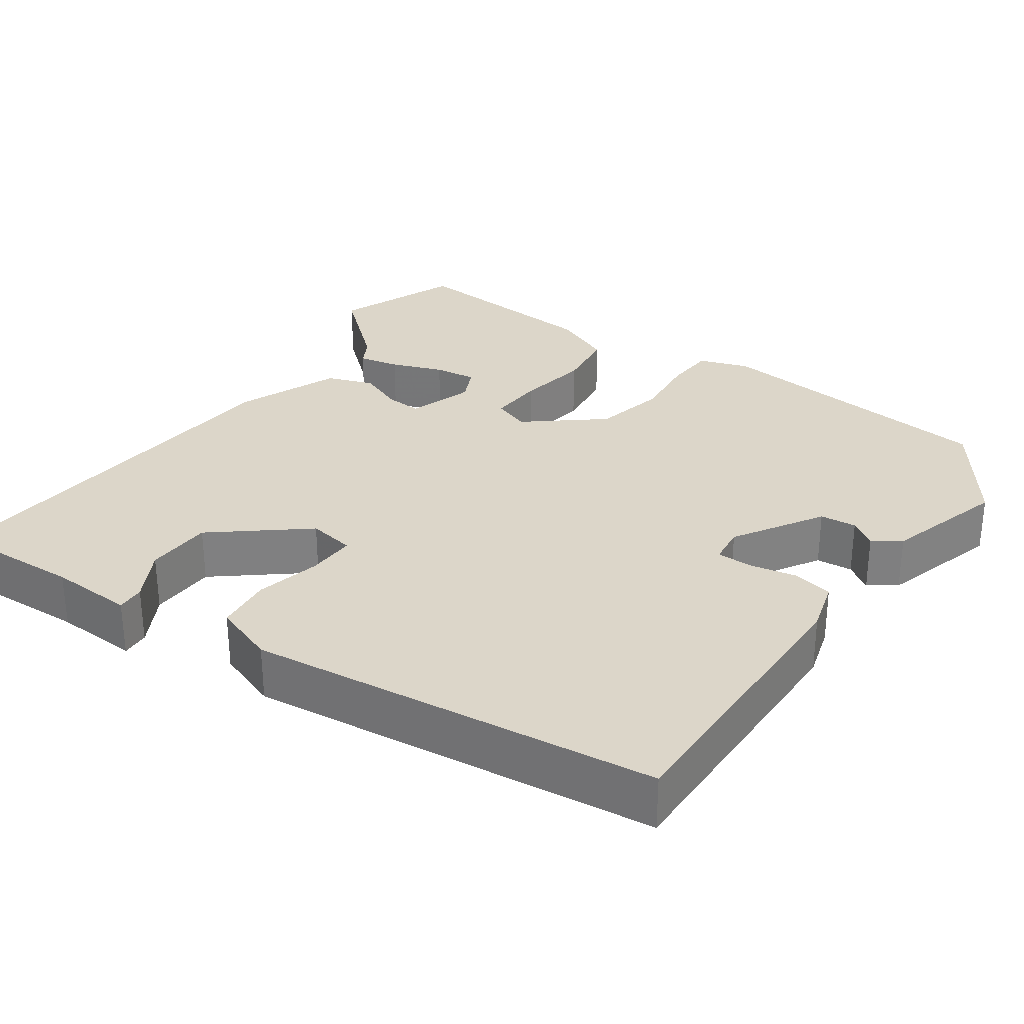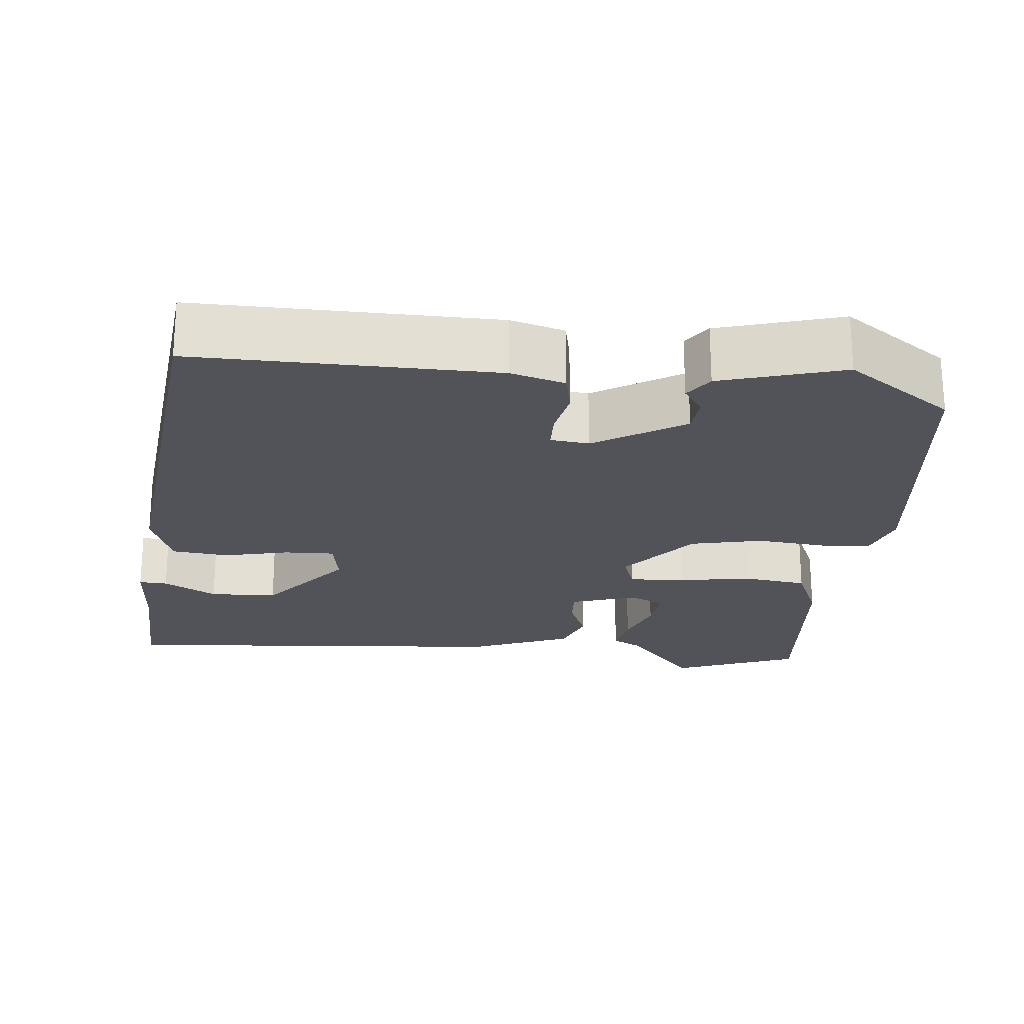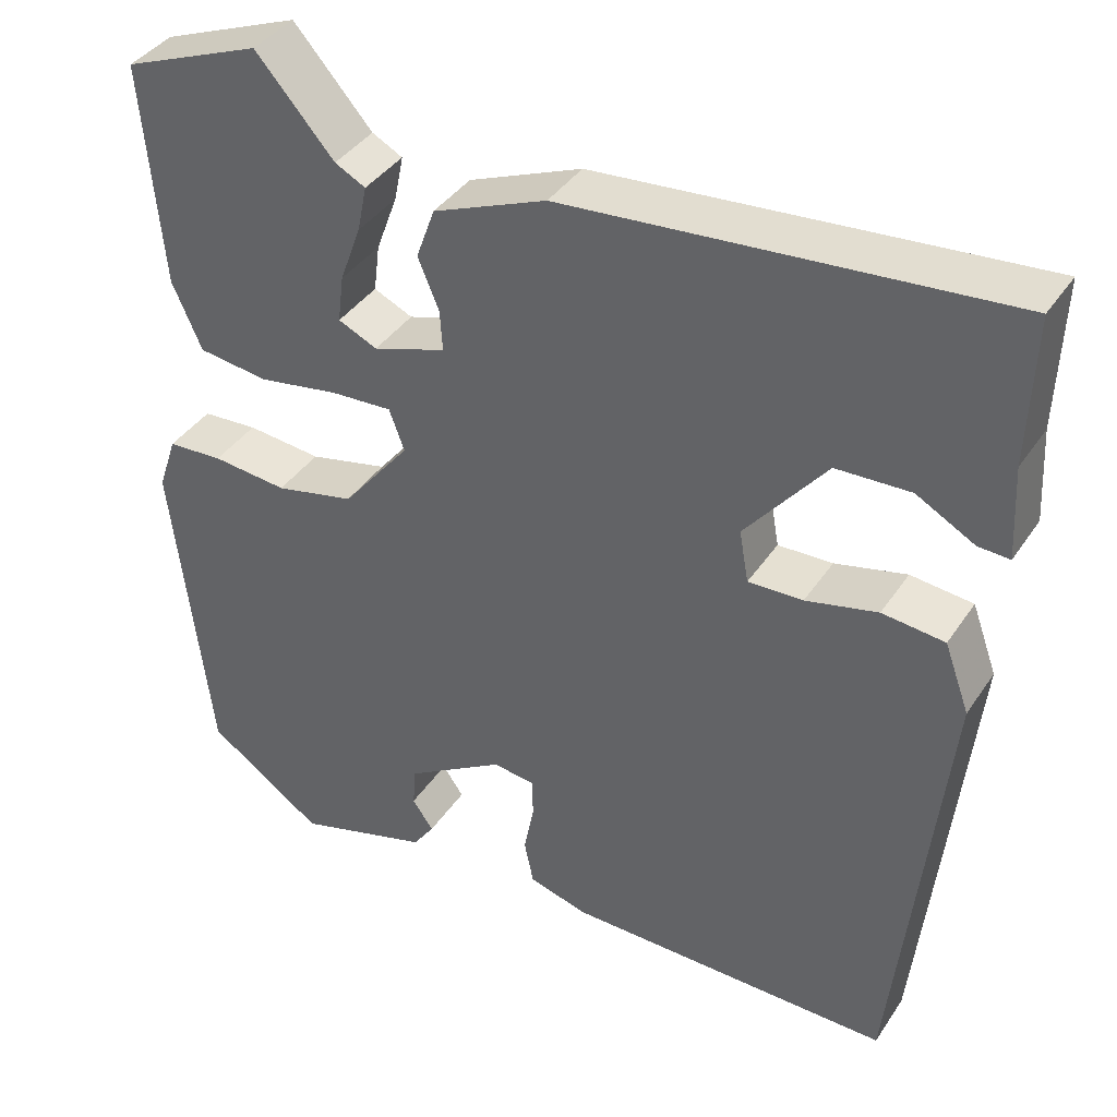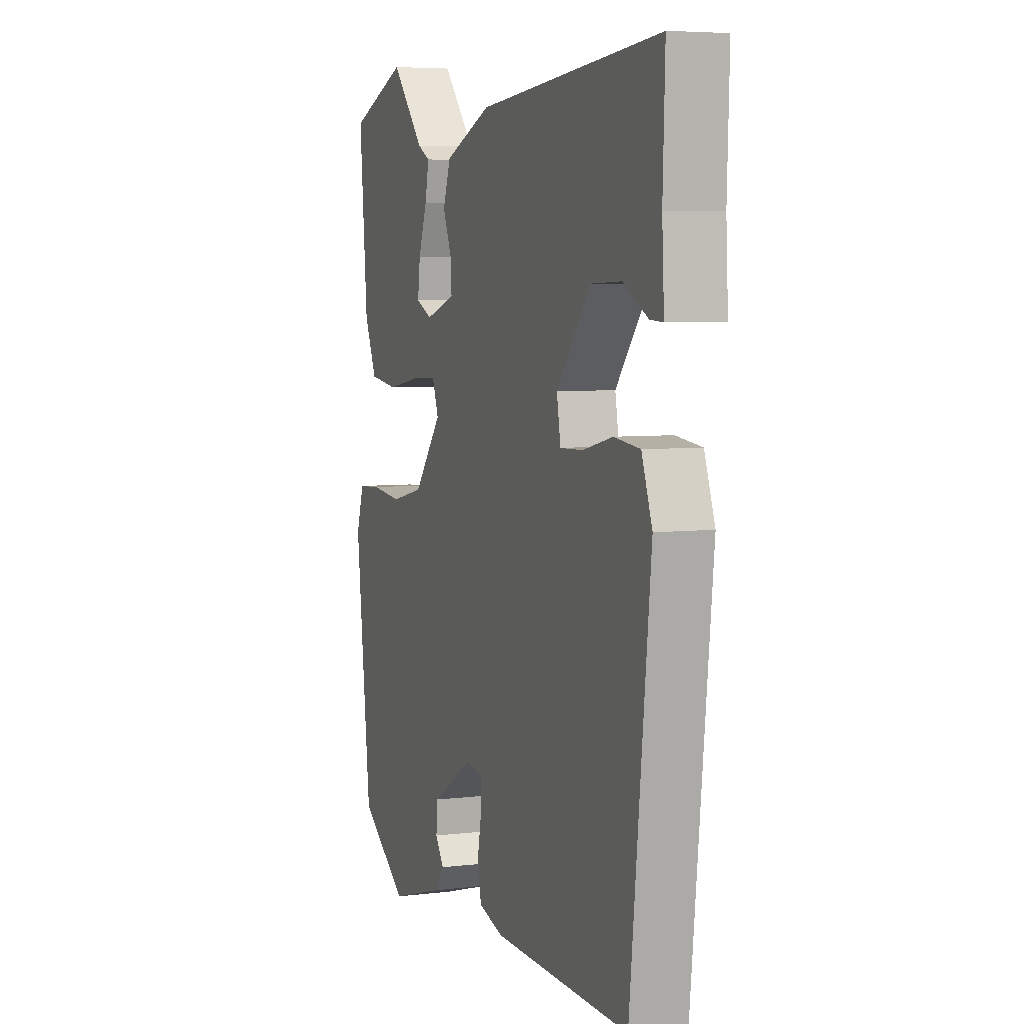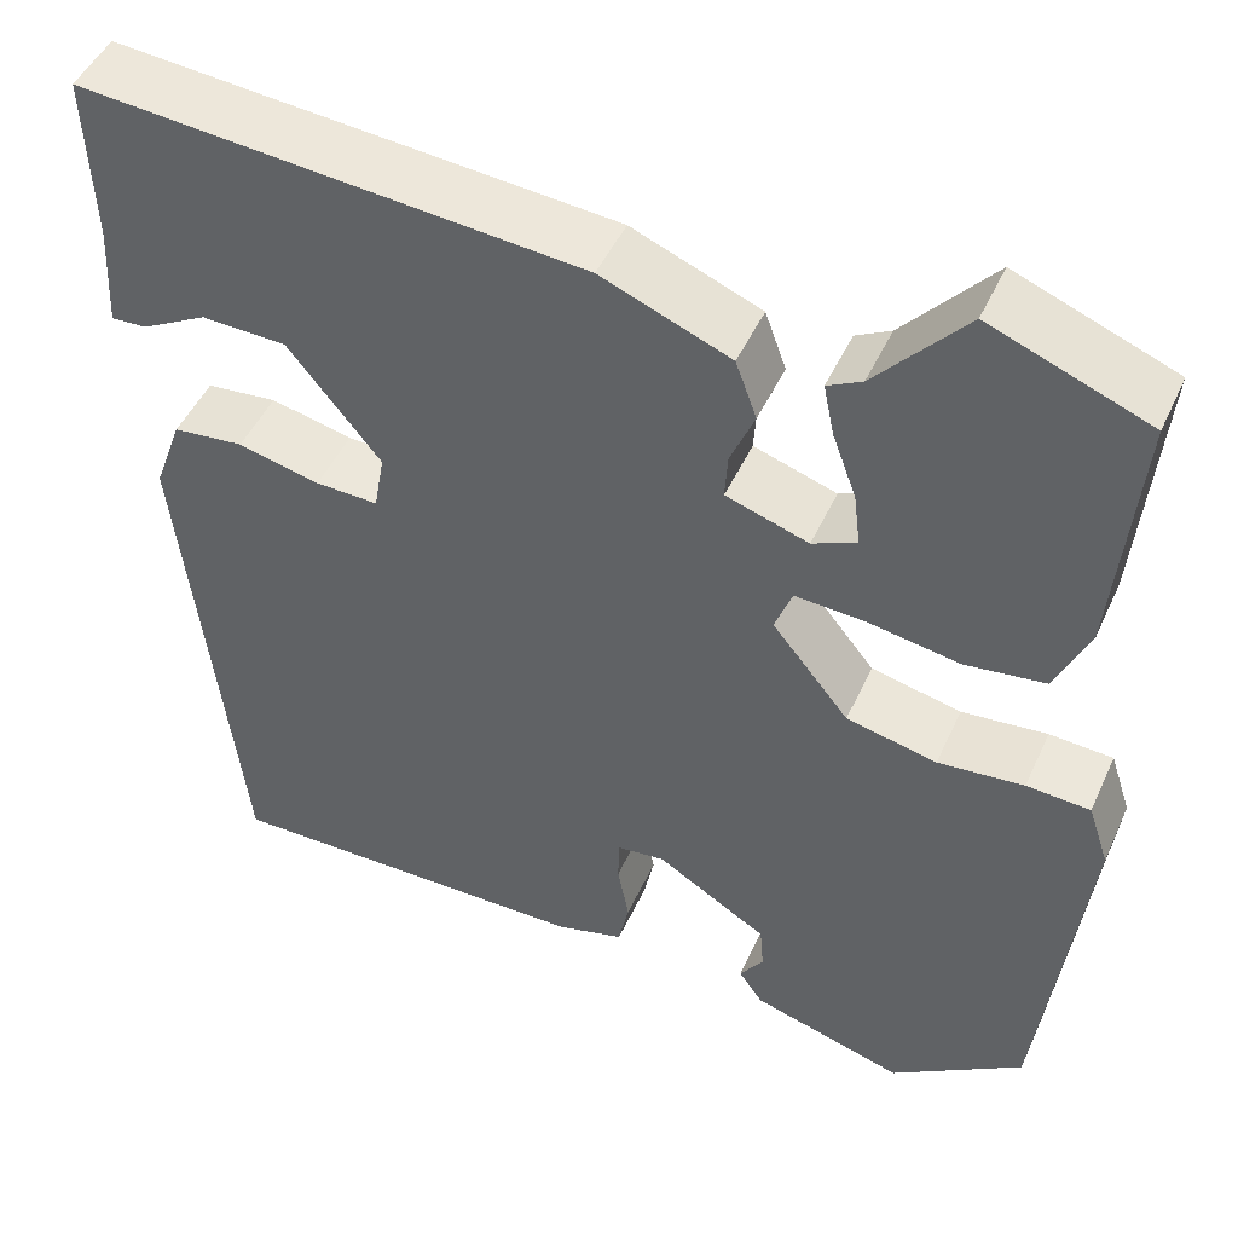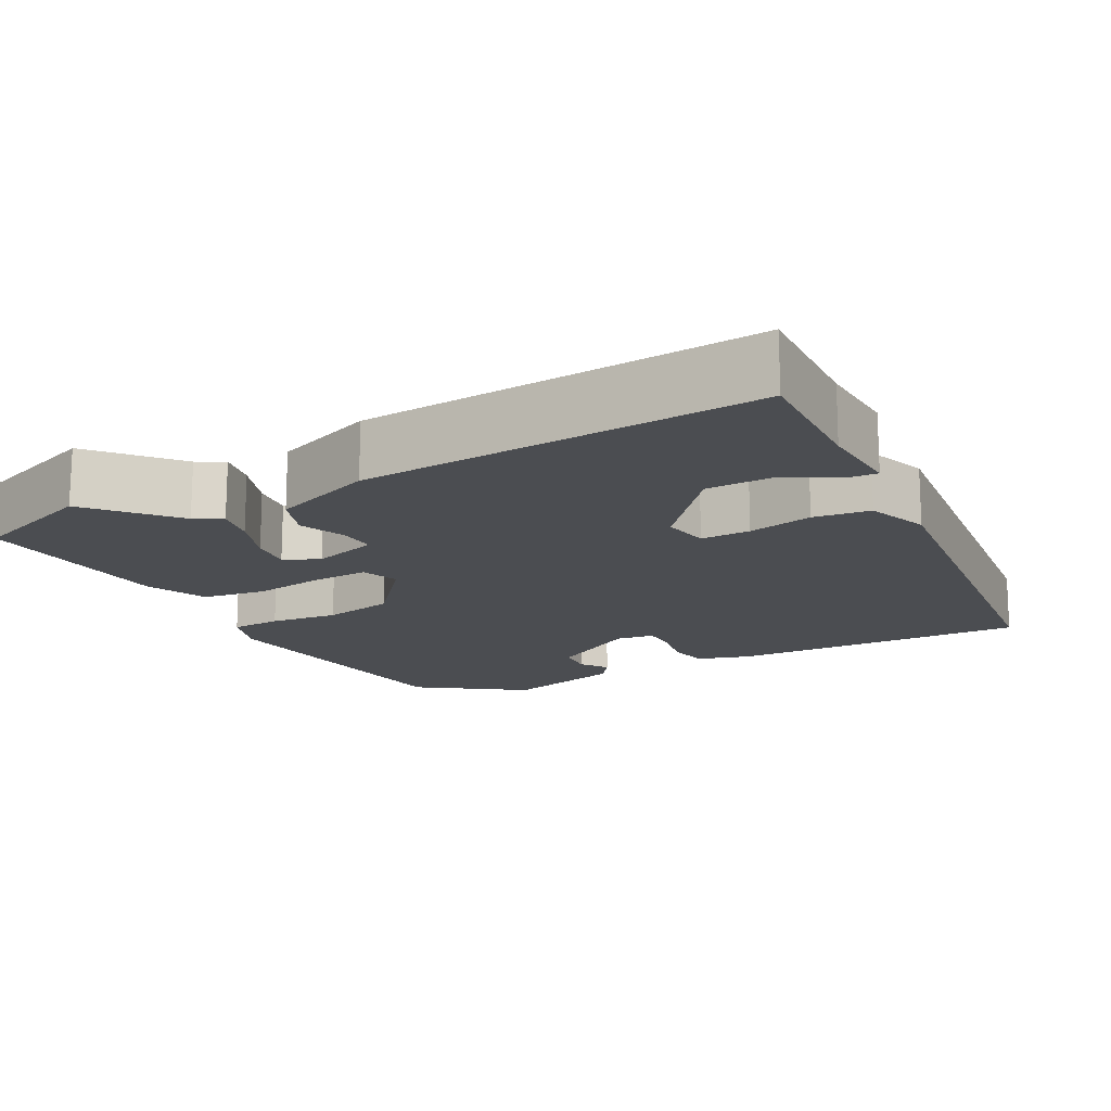
<metadata>
{"format":"obj","ext":"obj","renderer":"f3d","projection":"perspective","resolution":1024,"background":"white","views":[{"elev":30.2,"azim":124.8,"up":"+Y"},{"elev":-22.6,"azim":174.2,"up":"+Y"},{"elev":39.2,"azim":30.3,"up":"+Z"},{"elev":5.7,"azim":69.6,"up":"+Z"},{"elev":47.9,"azim":-156.2,"up":"+Z"},{"elev":-15.7,"azim":27.7,"up":"+Y"}]}
</metadata>
<code>
v -0.505 0.07 0.498
v -0.341 0.07 0.562
v -0.248 0.07 0.456
v -0.212 0.07 0.437
v -0.223 0.07 0.383
v -0.248 0.07 0.315
v -0.255 0.07 0.259
v -0.209 0.07 0.238
v -0.123 0.07 0.266
v -0.126 0.07 0.314
v -0.151 0.07 0.374
v -0.129 0.07 0.435
v 0.005 0.07 0.489
v 0.524 0.07 0.532
v 0.518 0.07 0.357
v 0.524 0.07 0.247
v 0.487 0.07 0.249
v 0.418 0.07 0.287
v 0.33 0.07 0.284
v 0.234 0.07 0.165
v 0.245 0.07 0.103
v 0.31 0.07 0.105
v 0.395 0.07 0.125
v 0.469 0.07 0.117
v 0.499 0.07 0.035
v 0.442 0.07 -0.502
v 0.052 0.07 -0.497
v -0.018 0.07 -0.477
v -0.029 0.07 -0.424
v -0.017 0.07 -0.362
v -0.018 0.07 -0.315
v -0.068 0.07 -0.309
v -0.184 0.07 -0.38
v -0.188 0.07 -0.428
v -0.163 0.07 -0.464
v -0.188 0.07 -0.5
v -0.347 0.07 -0.547
v -0.485 0.07 -0.451
v -0.529 0.07 -0.068
v -0.507 0.07 -0.002
v -0.441 0.07 0.002
v -0.352 0.07 -0.007
v -0.258 0.07 0.014
v -0.178 0.07 0.113
v -0.196 0.07 0.162
v -0.269 0.07 0.158
v -0.364 0.07 0.142
v -0.447 0.07 0.153
v -0.482 0.07 0.233
v -0.505 0 0.498
v -0.341 0 0.562
v -0.248 0 0.456
v -0.212 0 0.437
v -0.223 0 0.383
v -0.248 0 0.315
v -0.255 0 0.259
v -0.209 0 0.238
v -0.123 0 0.266
v -0.126 0 0.314
v -0.151 0 0.374
v -0.129 0 0.435
v 0.005 0 0.489
v 0.524 0 0.532
v 0.518 0 0.357
v 0.524 0 0.247
v 0.487 0 0.249
v 0.418 0 0.287
v 0.33 0 0.284
v 0.234 0 0.165
v 0.245 0 0.103
v 0.31 0 0.105
v 0.395 0 0.125
v 0.469 0 0.117
v 0.499 0 0.035
v 0.442 0 -0.502
v 0.052 0 -0.497
v -0.018 0 -0.477
v -0.029 0 -0.424
v -0.017 0 -0.362
v -0.018 0 -0.315
v -0.068 0 -0.309
v -0.184 0 -0.38
v -0.188 0 -0.428
v -0.163 0 -0.464
v -0.188 0 -0.5
v -0.347 0 -0.547
v -0.485 0 -0.451
v -0.529 0 -0.068
v -0.507 0 -0.002
v -0.441 0 0.002
v -0.352 0 -0.007
v -0.258 0 0.014
v -0.178 0 0.113
v -0.196 0 0.162
v -0.269 0 0.158
v -0.364 0 0.142
v -0.447 0 0.153
v -0.482 0 0.233
f 1 2 3
f 49 1 3
f 48 49 3
f 47 48 3
f 46 47 3
f 40 41 42
f 39 40 42
f 38 39 42
f 37 38 42
f 36 37 42
f 36 42 43
f 34 35 36
f 34 36 43
f 33 34 43 44
f 28 29 30
f 27 28 30
f 26 27 30
f 25 26 30
f 24 25 30
f 23 24 30
f 22 23 30
f 21 22 30 31
f 20 21 31 32
f 15 16 17 18
f 15 18 19
f 14 15 19
f 13 14 19
f 12 13 19
f 11 12 19
f 10 11 19
f 9 10 19 20
f 3 4 5 6
f 3 6 7
f 46 3 7
f 45 46 7 8
f 8 9 20
f 45 8 20
f 44 45 20
f 20 32 33 44
f 52 51 50
f 52 50 98
f 52 98 97
f 52 97 96
f 52 96 95
f 91 90 89
f 91 89 88
f 91 88 87
f 91 87 86
f 91 86 85
f 92 91 85
f 85 84 83
f 92 85 83
f 93 92 83 82
f 79 78 77
f 79 77 76
f 79 76 75
f 79 75 74
f 79 74 73
f 79 73 72
f 79 72 71
f 80 79 71 70
f 81 80 70 69
f 67 66 65 64
f 68 67 64
f 68 64 63
f 68 63 62
f 68 62 61
f 68 61 60
f 68 60 59
f 69 68 59 58
f 55 54 53 52
f 56 55 52
f 56 52 95
f 57 56 95 94
f 69 58 57
f 69 57 94
f 69 94 93
f 93 82 81 69
f 1 50 51 2
f 2 51 52 3
f 3 52 53 4
f 4 53 54 5
f 5 54 55 6
f 6 55 56 7
f 7 56 57 8
f 8 57 58 9
f 9 58 59 10
f 10 59 60 11
f 11 60 61 12
f 12 61 62 13
f 13 62 63 14
f 14 63 64 15
f 15 64 65 16
f 16 65 66 17
f 17 66 67 18
f 18 67 68 19
f 19 68 69 20
f 20 69 70 21
f 21 70 71 22
f 22 71 72 23
f 23 72 73 24
f 24 73 74 25
f 25 74 75 26
f 26 75 76 27
f 27 76 77 28
f 28 77 78 29
f 29 78 79 30
f 30 79 80 31
f 31 80 81 32
f 32 81 82 33
f 33 82 83 34
f 34 83 84 35
f 35 84 85 36
f 36 85 86 37
f 37 86 87 38
f 38 87 88 39
f 39 88 89 40
f 40 89 90 41
f 41 90 91 42
f 42 91 92 43
f 43 92 93 44
f 44 93 94 45
f 45 94 95 46
f 46 95 96 47
f 47 96 97 48
f 48 97 98 49
f 49 98 50 1

</code>
